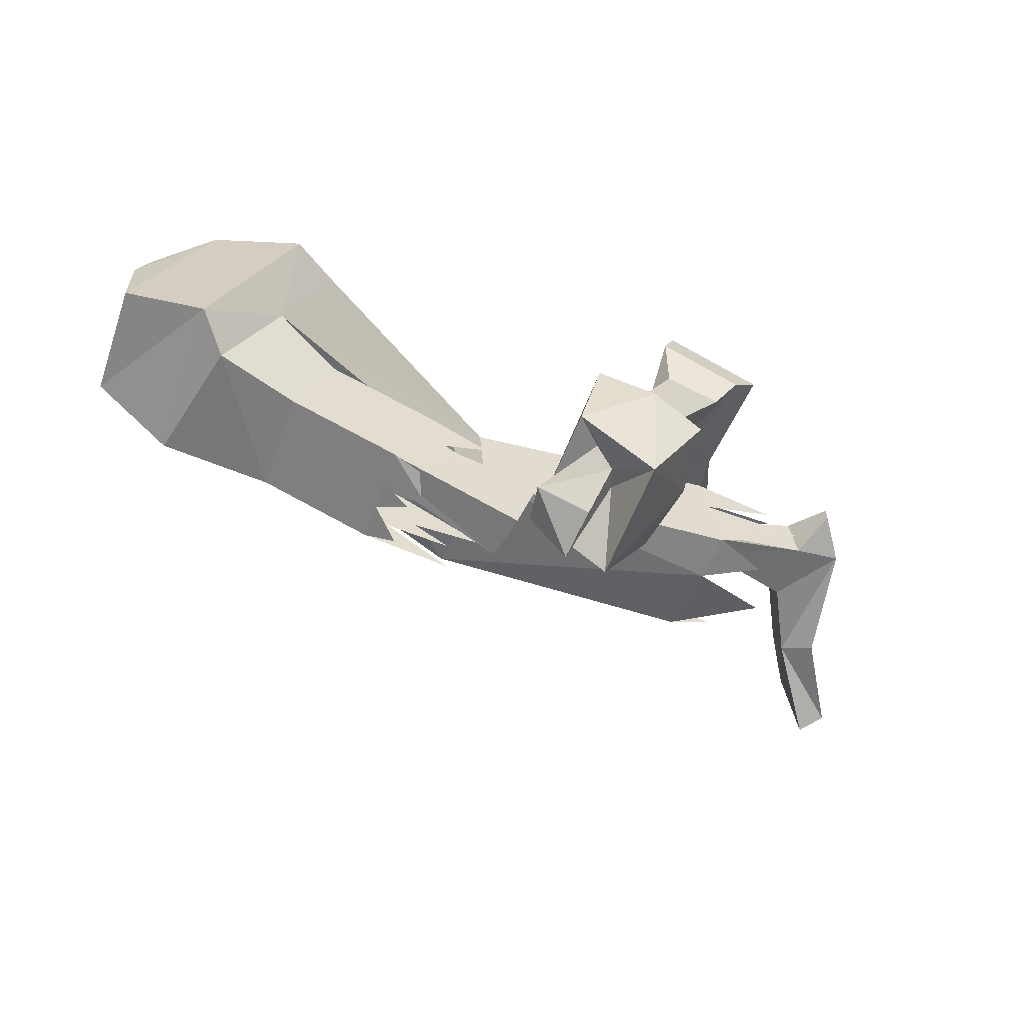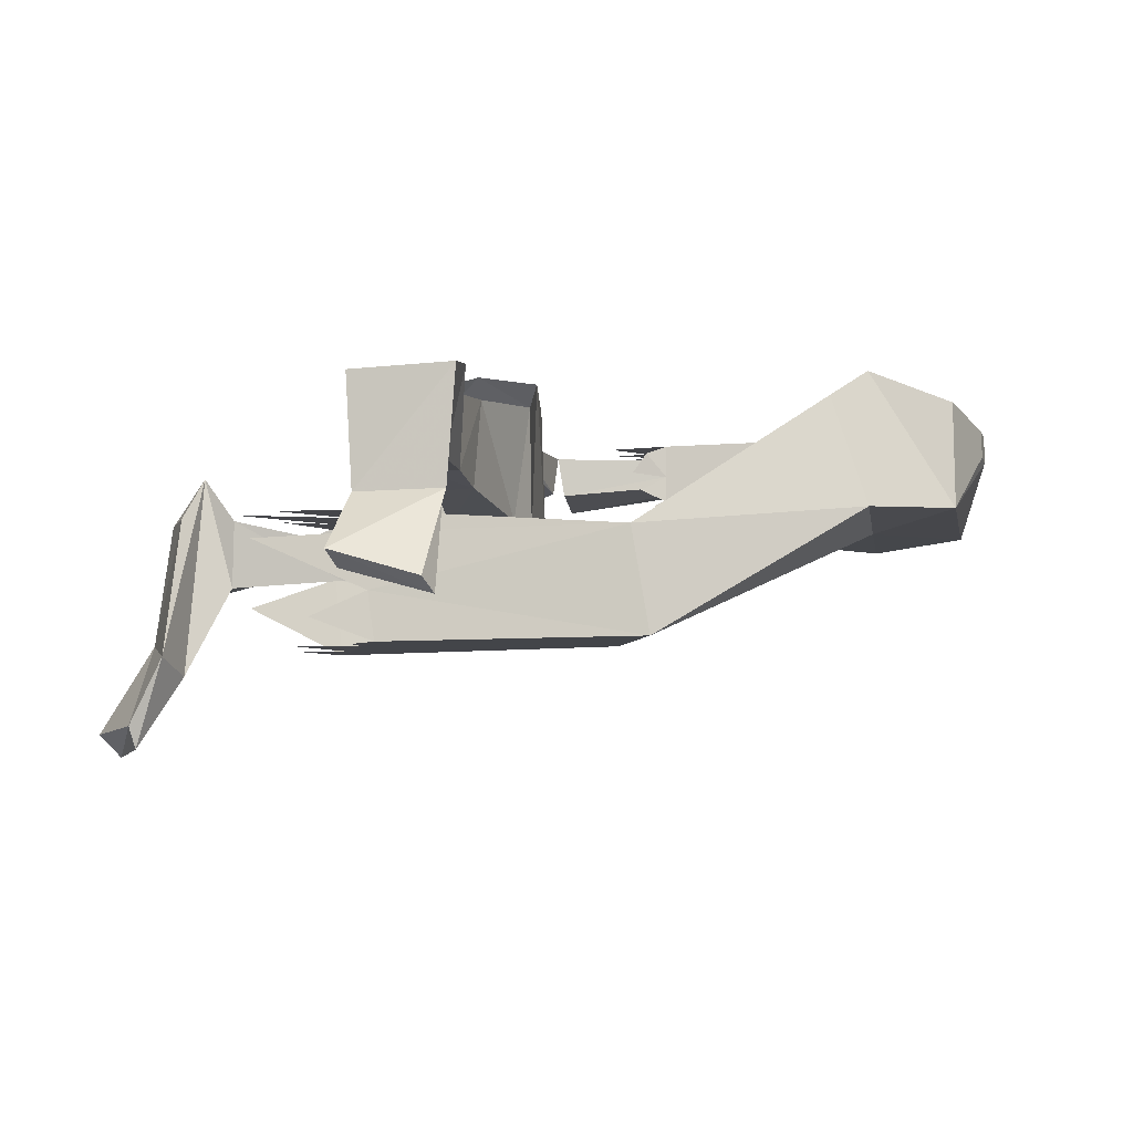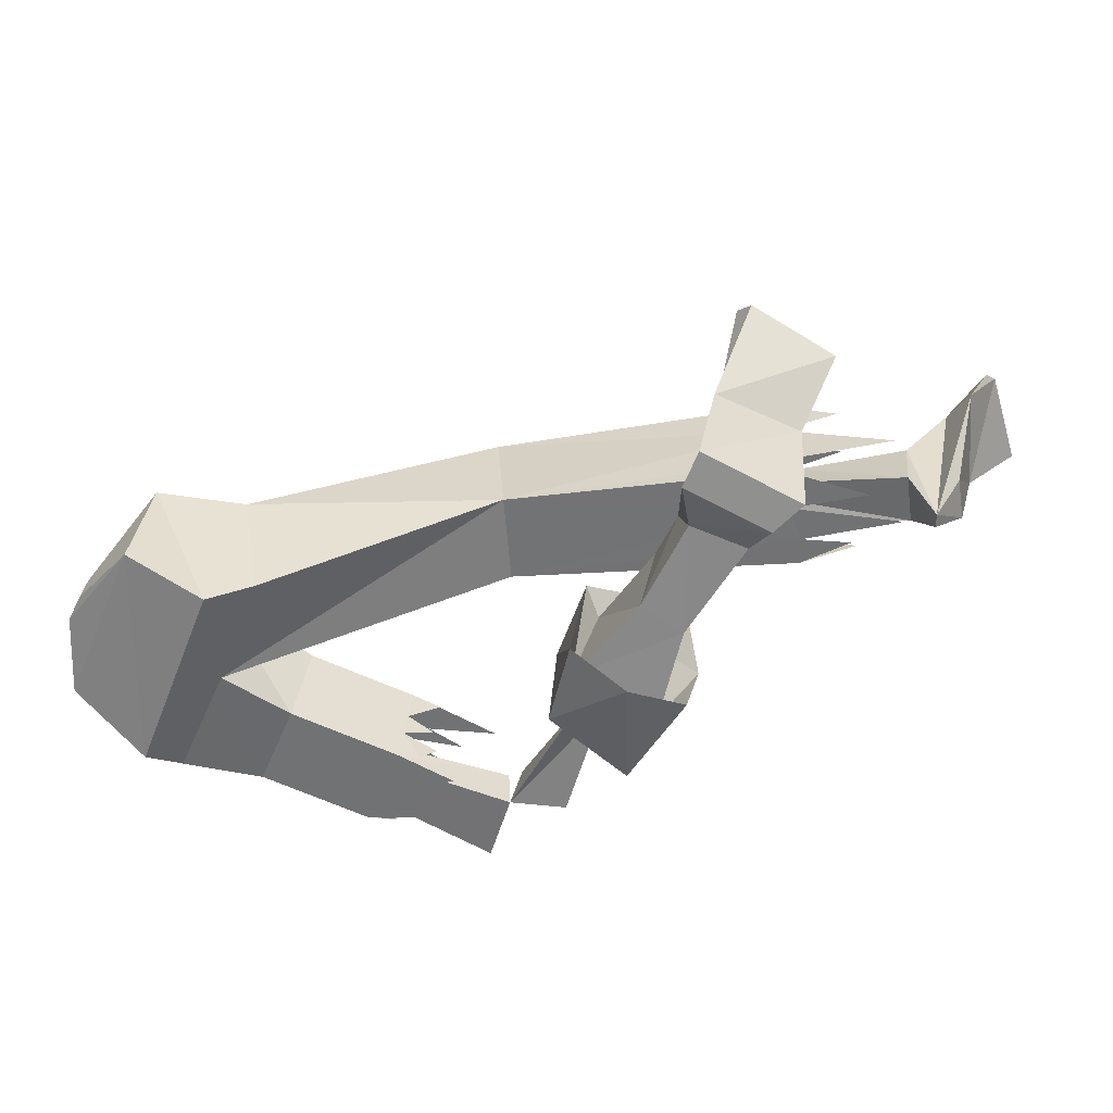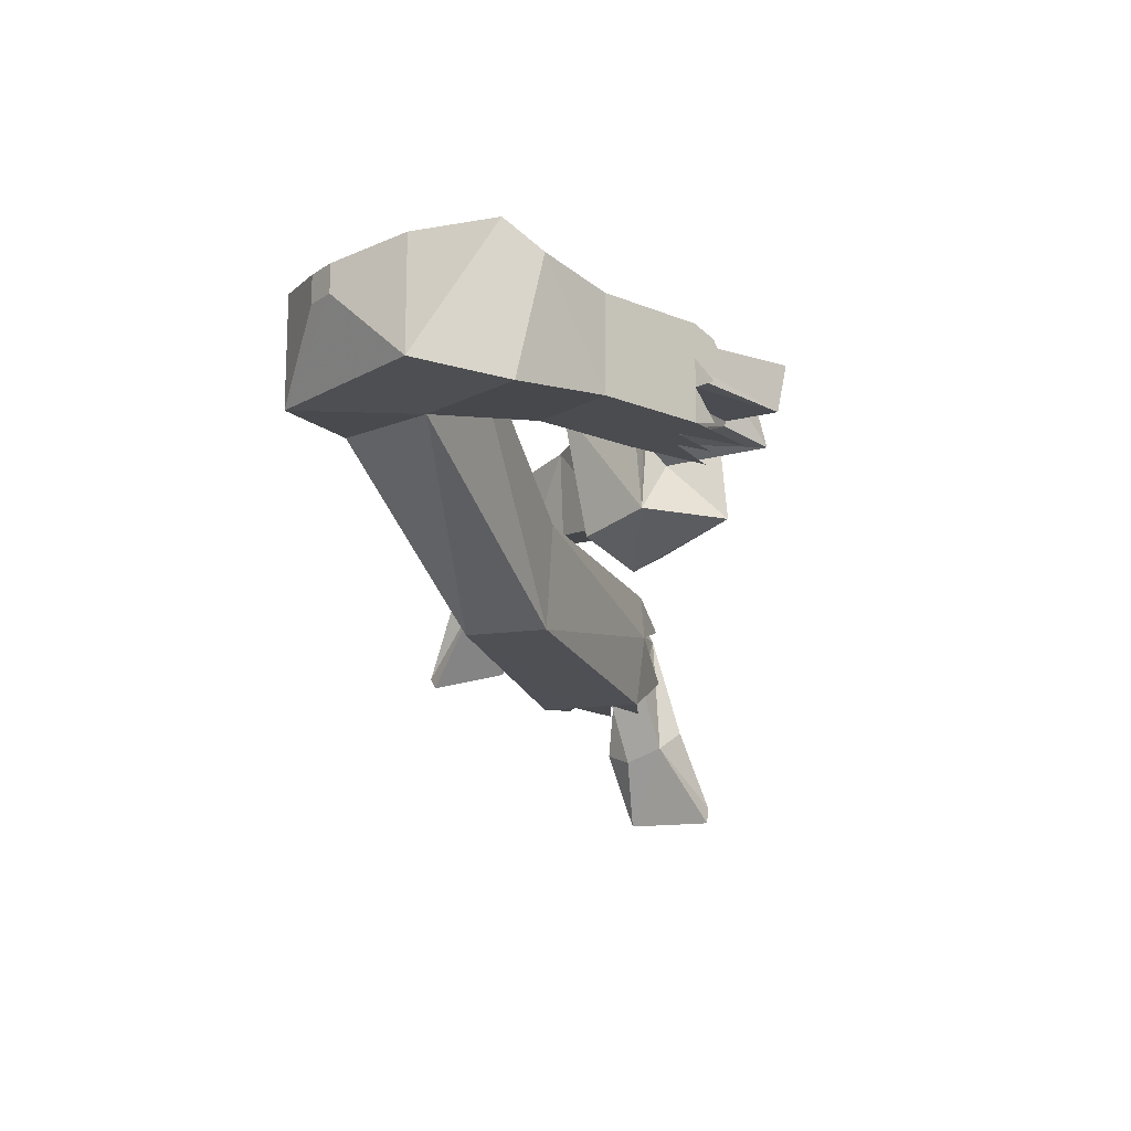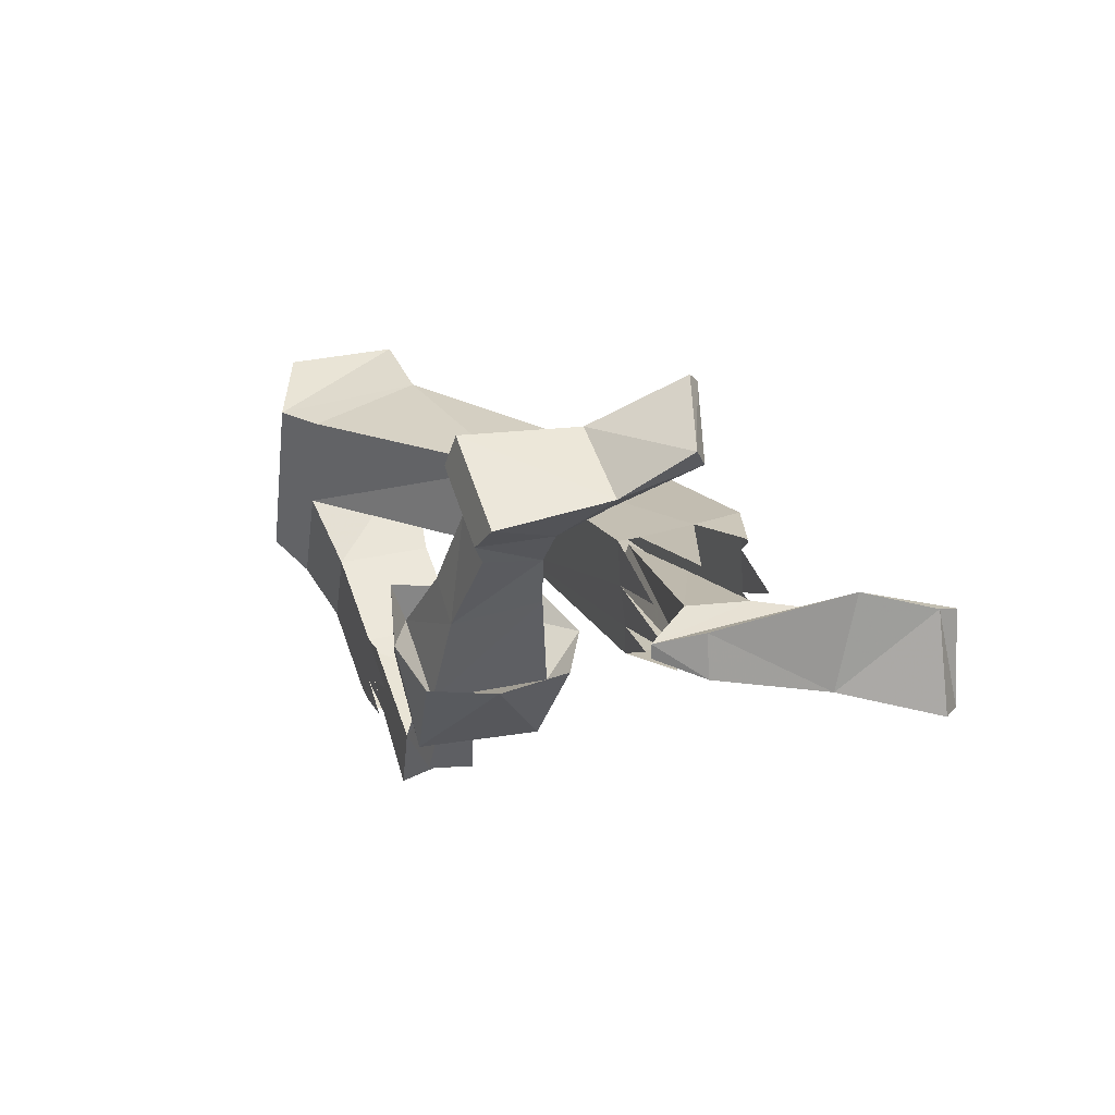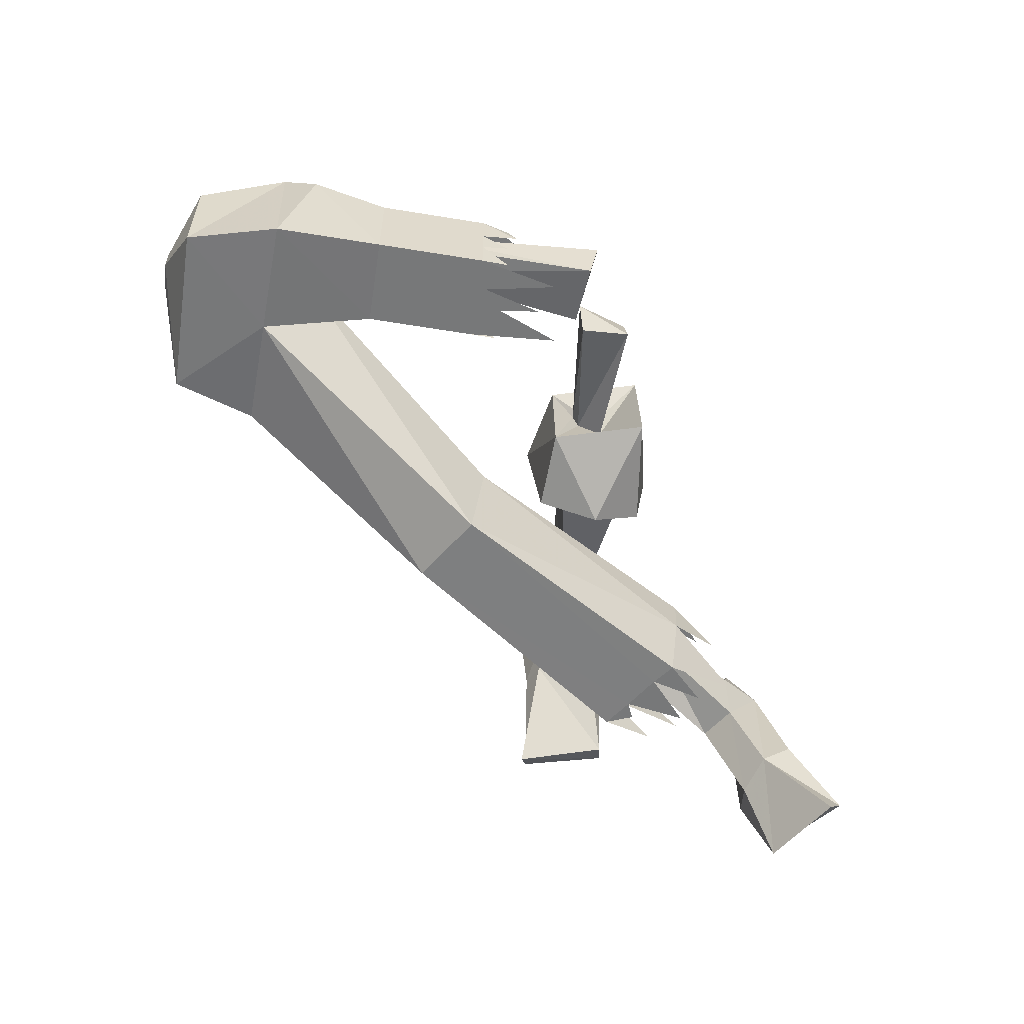
<metadata>
{"format":"obj","ext":"obj","renderer":"f3d","projection":"perspective","resolution":1024,"background":"white","views":[{"elev":-56.7,"azim":160.9,"up":"+Z"},{"elev":-9.9,"azim":-10.8,"up":"+Y"},{"elev":33.6,"azim":-173.1,"up":"+Z"},{"elev":-15.2,"azim":116.9,"up":"+Y"},{"elev":28.0,"azim":-110.2,"up":"+Z"},{"elev":-57.3,"azim":148.5,"up":"+Y"}]}
</metadata>
<code>
v 0.2578 -1.648 -0.2109
v 0.2578 -1.602 -0.2969
v 0.2578 -1.617 -0.2109
v 0.2422 -1.617 -0.1797
v 0.2422 -1.648 -0.1797
v 0.1797 -1.727 -0.1094
v 0.2578 -1.727 -0.2969
v 0.1719 -1.562 -0.3516
v 0.1797 -1.602 -0.1094
v 0.08594 -1.562 -0.1328
v 0.07812 -1.727 -0.1172
v 0.125 -1.734 -0.2422
v 0.1719 -1.734 -0.3672
v 0.1406 -1.594 -0.3828
v 0.08594 -1.594 -0.2578
v 0.03906 -1.594 -0.1328
v -0.2031 -1.758 -0.1094
v -0.1797 -1.883 -0.1172
v -0.1953 -1.883 -0.2109
v 0.01562 -1.609 -0.3125
v 0.01562 -1.719 -0.3125
v 0.05469 -1.719 -0.4062
v 0.05469 -1.609 -0.4062
v -0.09375 -1.609 -0.4219
v -0.1172 -1.609 -0.4062
v -0.1016 -1.609 -0.3594
v -0.1016 -1.648 -0.3594
v -0.1016 -1.68 -0.3594
v -0.1016 -1.719 -0.3594
v -0.1172 -1.719 -0.4062
v -0.08594 -1.719 -0.4219
v -0.0625 -1.719 -0.4531
v -0.0625 -1.68 -0.4531
v -0.0625 -1.648 -0.4531
v -0.0625 -1.609 -0.4531
v -0.08594 -1.609 -0.4531
v -0.1328 -1.609 -0.4453
v -0.2109 -1.758 -0.2109
v -0.5234 -1.82 -0.1797
v -0.5312 -1.766 -0.1719
v -0.5312 -1.766 -0.1406
v -0.5156 -1.766 -0.1016
v -0.5078 -1.766 -0.05469
v -0.5078 -1.789 -0.05469
v -0.5 -1.852 -0.05469
v -0.4922 -1.906 -0.05469
v -0.5 -1.906 -0.09375
v -0.5078 -1.906 -0.1406
v -0.5156 -1.906 -0.1719
v -0.6172 -1.859 -0.1562
v -0.5703 -1.906 -0.1484
v -0.5703 -1.906 -0.1094
v -0.5156 -1.906 -0.07812
v -0.5625 -1.883 -0.04688
v -0.625 -1.805 -0.03125
v -0.6016 -1.766 -0.07812
v -0.6406 -1.766 -0.1094
v -0.5859 -1.766 -0.1406
v -0.5938 -1.797 -0.1641
v -0.1016 -1.641 -0.4688
v -0.09375 -1.617 -0.4609
v -0.09375 -1.664 -0.4609
v -0.09375 -1.711 -0.4609
v -0.1562 -1.609 -0.4297
v -0.1641 -1.609 -0.3906
v -0.125 -1.617 -0.3672
v -0.1406 -1.641 -0.375
v -0.1328 -1.664 -0.3672
v -0.1328 -1.711 -0.3672
v -0.1562 -1.719 -0.4688
v -0.08594 -1.719 -0.4531
v -0.1562 -1.719 -0.4297
v -0.1953 -1.719 -0.4062
v -0.7109 -1.93 -0.03906
v -0.6875 -1.945 -0.07812
v -0.6719 -1.734 -0.07812
v -0.6953 -1.781 -0.0625
v -0.7188 -1.906 -0.1406
v -0.7422 -2 -0.05469
v -0.7344 -2.023 -0.0625
v -0.6875 -1.93 -0.125
v -0.6484 -1.852 -0.1172
v -0.6406 -1.852 -0.07031
v -0.6406 -1.781 -0.0625
v -0.6719 -1.734 -0.09375
v -0.7031 -1.781 -0.1094
v -0.7734 -2 -0.1562
v -0.75 -2.023 -0.1641
v -0.6484 -1.781 -0.1172
v -0.4219 -1.812 -0.1094
v -0.4219 -1.797 -0.1484
v -0.5312 -1.812 -0.1328
v -0.5234 -1.836 -0.09375
v -0.4297 -1.766 0.007812
v -0.4453 -1.875 0.07812
v -0.5391 -1.844 0.03125
v -0.4922 -1.766 -0.02344
v -0.4219 -1.711 -0.03125
v -0.4297 -1.758 0.03906
v -0.4609 -1.859 0.09375
v -0.5547 -1.828 0.05469
v -0.5234 -1.758 0
v -0.4766 -1.711 -0.05469
v -0.3984 -1.711 -0.08594
v -0.4062 -1.617 0.007812
v -0.4219 -1.625 0.04688
v 0 -1.648 -0.3594
v -0.2188 -1.664 -0.4219
v -0.1953 -1.672 -0.4922
v 0.007812 -1.648 -0.3984
v 0.007812 -1.625 -0.3984
v -0.2031 -1.617 -0.5
v -0.2266 -1.617 -0.4219
v 0 -1.625 -0.3594
v -0.2812 -1.68 -0.4453
v -0.3125 -1.641 -0.2812
v -0.3359 -1.664 -0.2969
v -0.3281 -1.641 -0.2969
v -0.2891 -1.625 -0.4297
v -0.2344 -1.664 -0.4141
v -0.3047 -1.625 -0.2812
v -0.2656 -1.734 -0.2969
v -0.3516 -1.734 -0.3672
v -0.3594 -1.594 -0.3516
v -0.2734 -1.594 -0.2812
v -0.4219 -1.586 -0.2422
v -0.3594 -1.57 -0.2188
v -0.2969 -1.586 -0.1797
v -0.2969 -1.75 -0.2109
v -0.3594 -1.781 -0.2422
v -0.4141 -1.75 -0.2578
v -0.4297 -1.664 -0.2578
v -0.3906 -1.602 -0.2734
v -0.2969 -1.602 -0.2266
v -0.5312 -1.625 -0.007812
v -0.5 -1.617 -0.03906
v -0.4375 -1.711 -0.1016
v -0.375 -1.719 -0.1406
v -0.3672 -1.617 -0.1406
v -0.4141 -1.633 -0.04688
v -0.4766 -1.633 -0.07031
v -0.4141 -1.617 -0.1719
v -0.4141 -1.719 -0.1641
v -0.3828 -1.734 -0.2812
v -0.3125 -1.734 -0.2422
f 1 2 3
f 1 7 2
f 4 9 5
f 5 9 6
f 1 3 4
f 1 4 5
f 1 5 6
f 1 6 7
f 2 9 3
f 3 9 4
f 2 7 8
f 2 8 9
f 6 9 10
f 6 10 11
f 6 11 12
f 6 12 7
f 7 12 13
f 7 13 8
f 8 13 14
f 8 14 15
f 8 15 10
f 8 10 9
f 15 16 10
f 10 16 11
f 11 16 17
f 11 17 18
f 11 18 12
f 12 18 19
f 12 19 15
f 12 15 20
f 12 20 21
f 12 21 13
f 13 21 22
f 13 22 14
f 14 22 23
f 14 23 15
f 15 23 20
f 20 23 24
f 20 24 25
f 20 25 26
f 20 26 27
f 20 27 21
f 21 27 28
f 21 28 29
f 21 29 30
f 21 30 22
f 22 30 31
f 22 31 32
f 22 32 33
f 22 33 23
f 23 33 34
f 23 34 35
f 23 35 24
f 24 35 36
f 24 36 37
f 15 38 17
f 15 17 16
f 19 38 15
f 38 19 39
f 38 39 40
f 38 40 41
f 38 41 42
f 38 42 17
f 17 42 43
f 17 43 44
f 17 44 45
f 17 45 18
f 18 45 46
f 18 46 47
f 18 47 48
f 18 48 19
f 19 48 49
f 19 49 39
f 39 49 50
f 48 51 49
f 47 52 48
f 46 53 47
f 45 54 46
f 44 55 45
f 42 56 43
f 41 57 42
f 40 58 41
f 39 59 40
f 60 61 35
f 60 35 34
f 62 34 33
f 63 33 32
f 25 24 64
f 26 25 65
f 27 26 66
f 27 66 67
f 28 27 68
f 29 28 69
f 70 71 32
f 70 32 31
f 72 31 30
f 73 30 29
f 74 75 76
f 74 76 77
f 74 77 78
f 74 78 79
f 74 79 80
f 74 80 75
f 75 80 81
f 75 81 82
f 75 82 83
f 75 83 76
f 76 83 84
f 76 84 85
f 76 85 86
f 76 86 77
f 77 86 78
f 78 86 81
f 78 81 87
f 78 87 79
f 79 87 88
f 79 88 80
f 80 88 81
f 81 88 87
f 85 89 86
f 86 89 82
f 86 82 81
f 84 89 85
f 89 84 90
f 89 90 91
f 89 91 92
f 89 92 82
f 82 92 83
f 83 92 93
f 83 93 84
f 84 93 90
f 94 95 96
f 94 96 97
f 94 99 100
f 94 100 95
f 95 100 101
f 95 101 96
f 96 101 102
f 96 102 97
f 99 102 101
f 99 101 100
f 107 108 109
f 107 109 110
f 110 109 111
f 111 109 112
f 111 112 113
f 111 113 114
f 114 113 108
f 114 108 107
f 109 108 113
f 109 113 112
f 115 116 117
f 115 117 118
f 115 118 119
f 115 119 113
f 115 113 120
f 115 120 116
f 116 120 121
f 118 121 113
f 118 113 119
f 120 113 121
f 94 97 98
f 94 98 99
f 97 102 103
f 97 103 98
f 98 103 104
f 98 104 105
f 98 105 106
f 98 106 99
f 99 106 102
f 116 121 122
f 116 122 117
f 117 122 123
f 117 123 124
f 117 124 118
f 118 124 125
f 118 125 121
f 125 122 121
f 106 135 102
f 102 135 103
f 103 135 136
f 103 136 137
f 103 137 104
f 104 137 138
f 104 138 139
f 104 139 140
f 104 140 105
f 105 140 136
f 105 136 135
f 105 135 106
f 136 141 137
f 137 141 142
f 137 142 143
f 137 143 138
f 138 143 144
f 138 144 145
f 138 145 139
f 139 145 134
f 139 134 142
f 139 142 140
f 140 142 141
f 140 141 136
f 143 142 133
f 143 133 144
f 142 134 133
f 124 126 127
f 124 127 125
f 125 127 128
f 125 128 122
f 122 129 130
f 122 130 123
f 123 130 131
f 123 131 132
f 123 132 124
f 124 132 126
f 128 129 122
f 126 132 133
f 126 133 127
f 127 133 134
f 127 134 128
f 128 134 129
f 144 133 132
f 144 132 131
f 144 131 130
f 144 130 145
f 145 130 129
f 145 129 134

</code>
